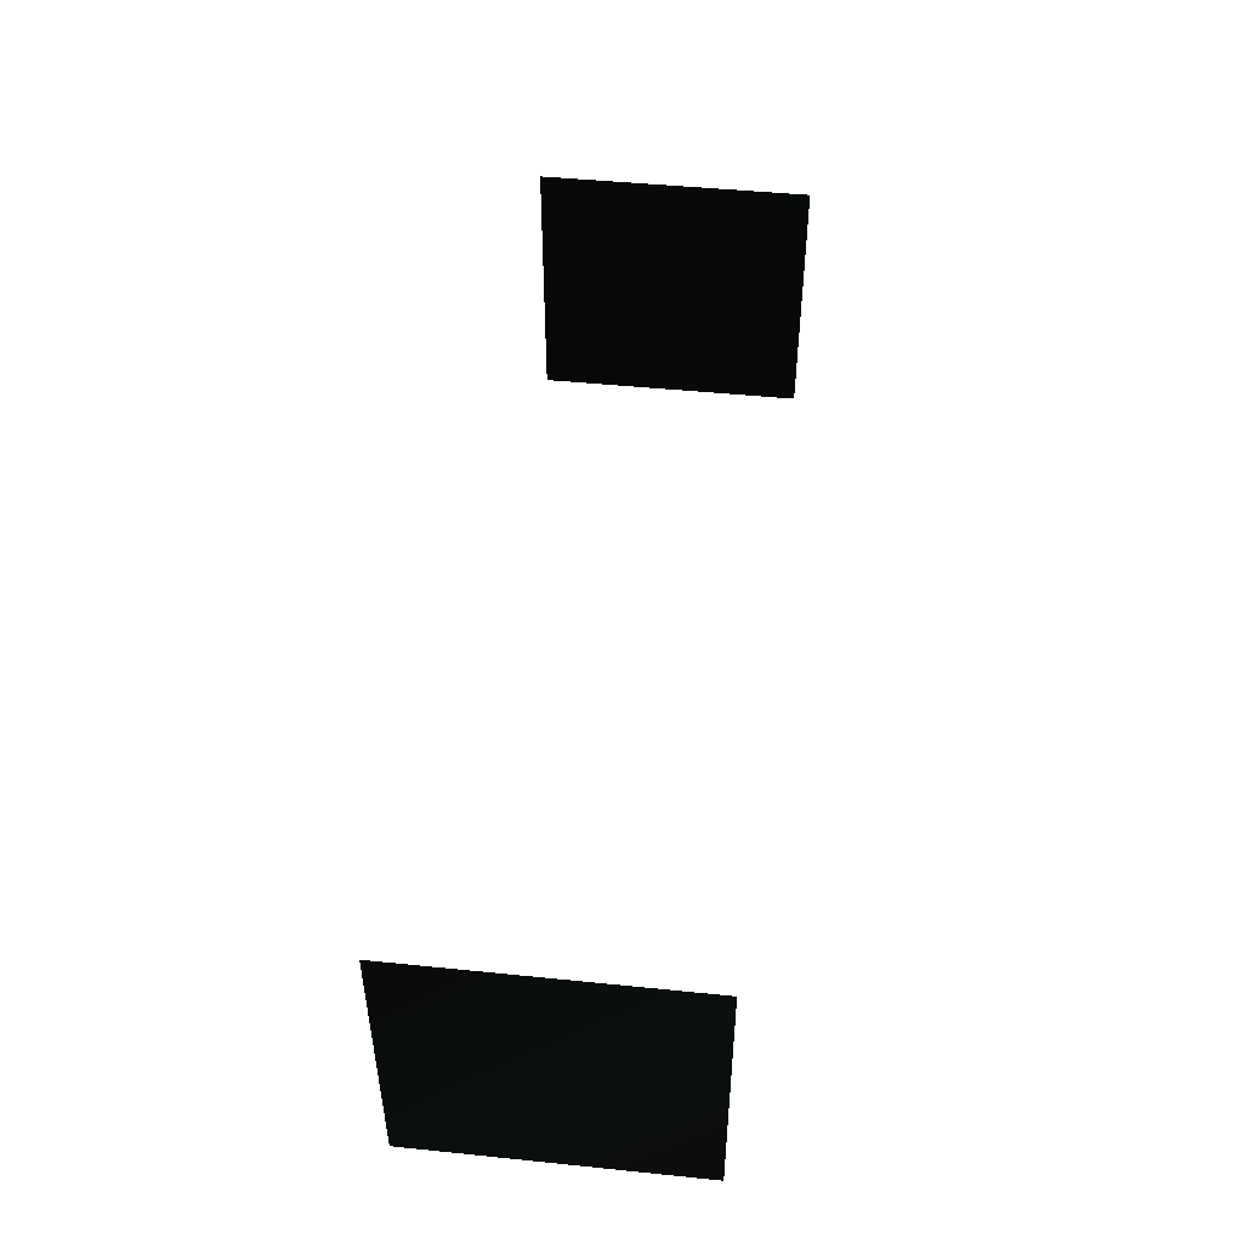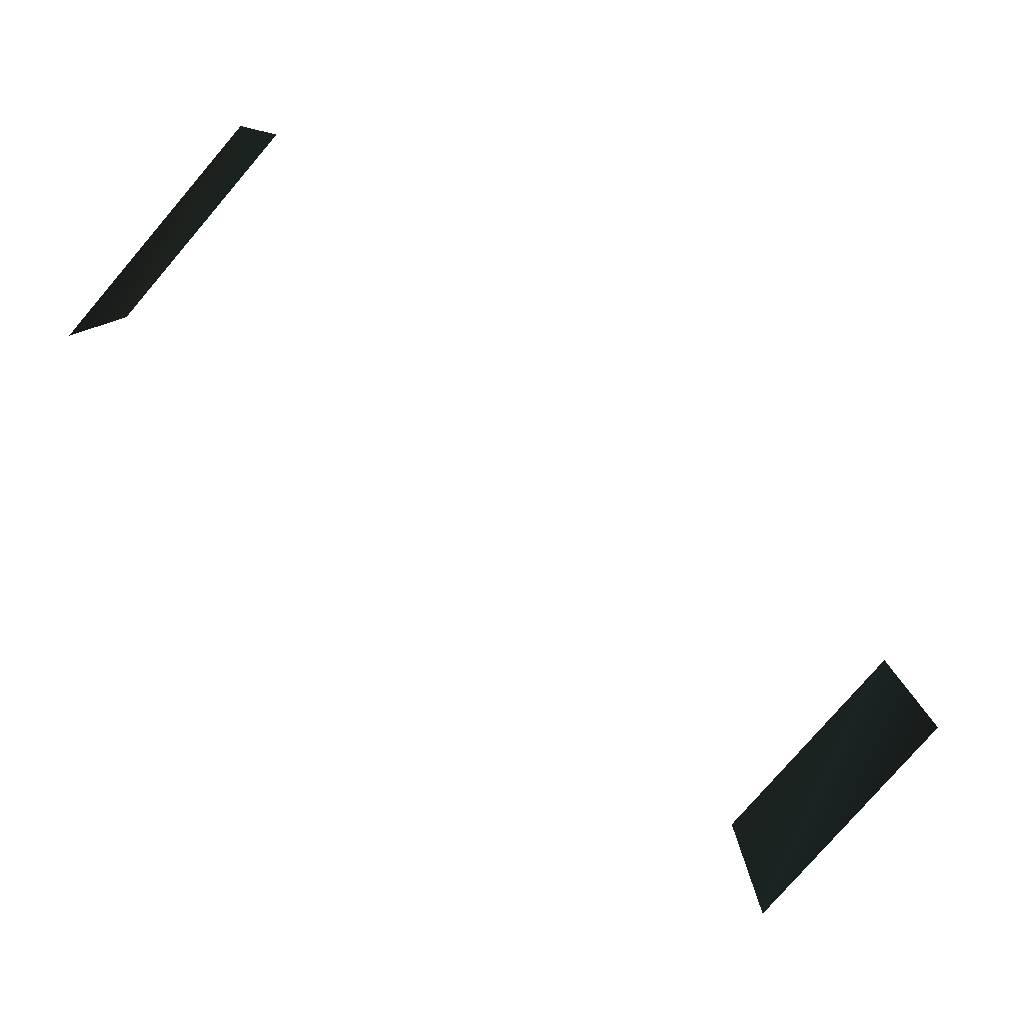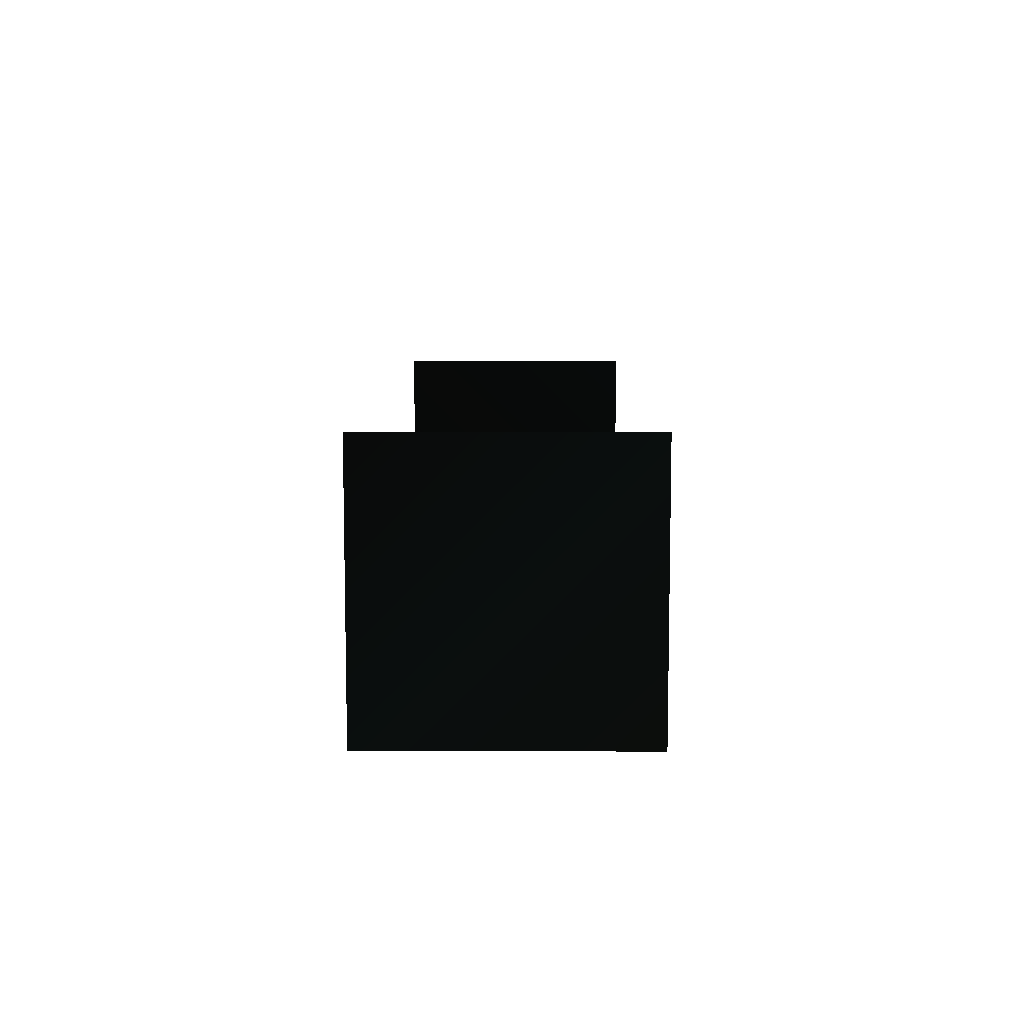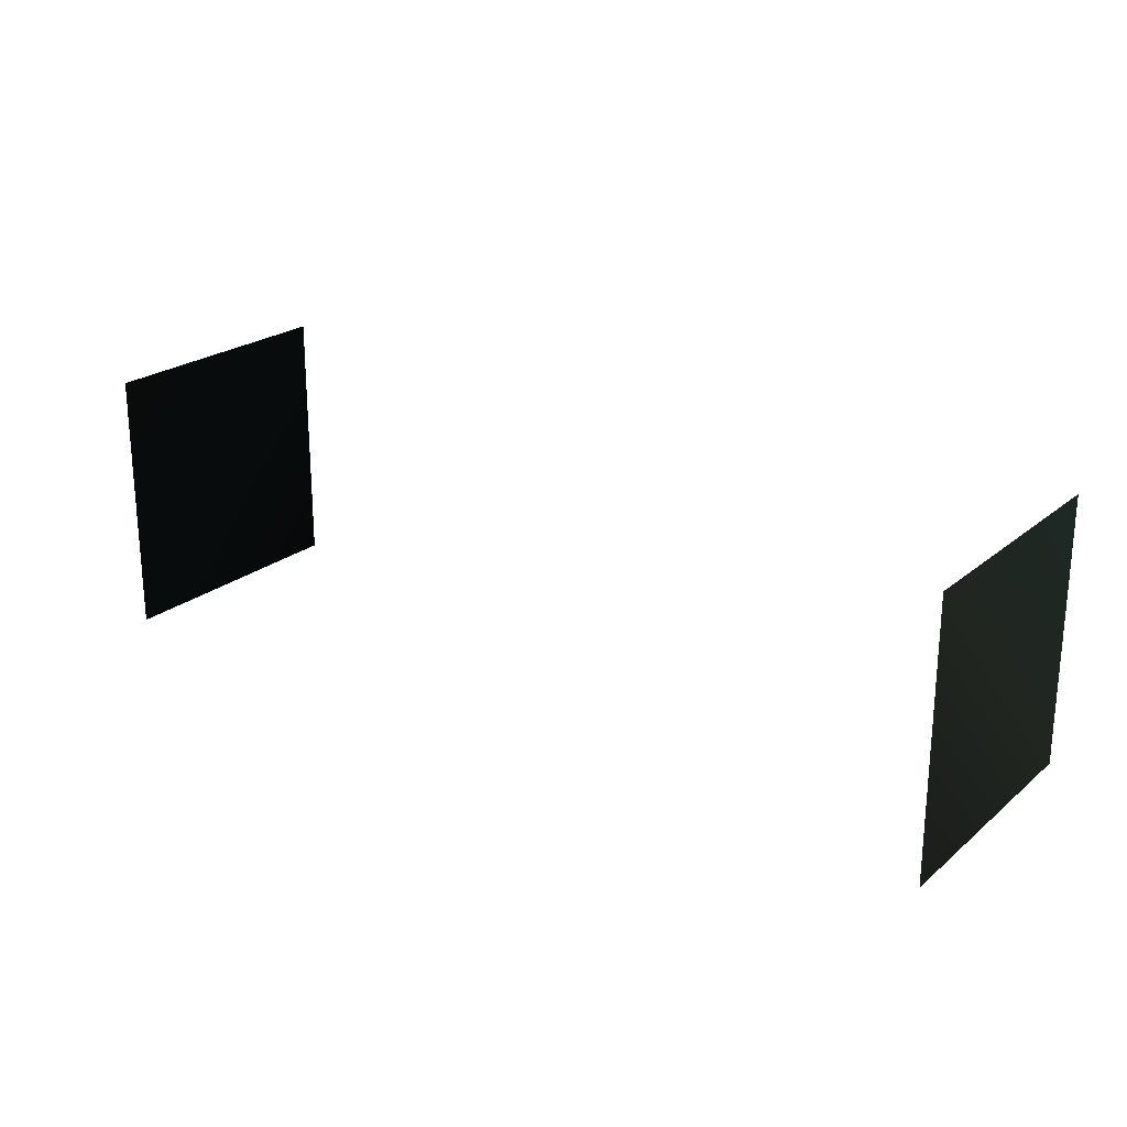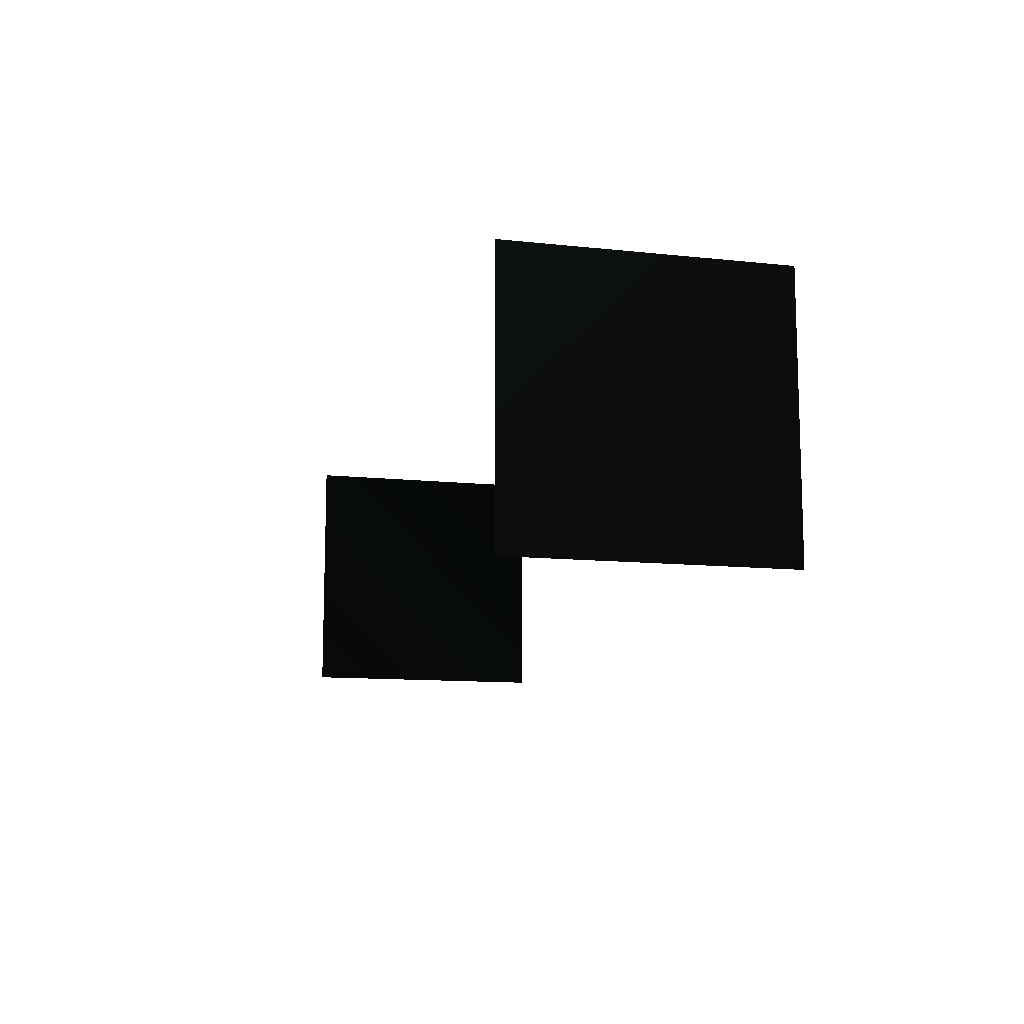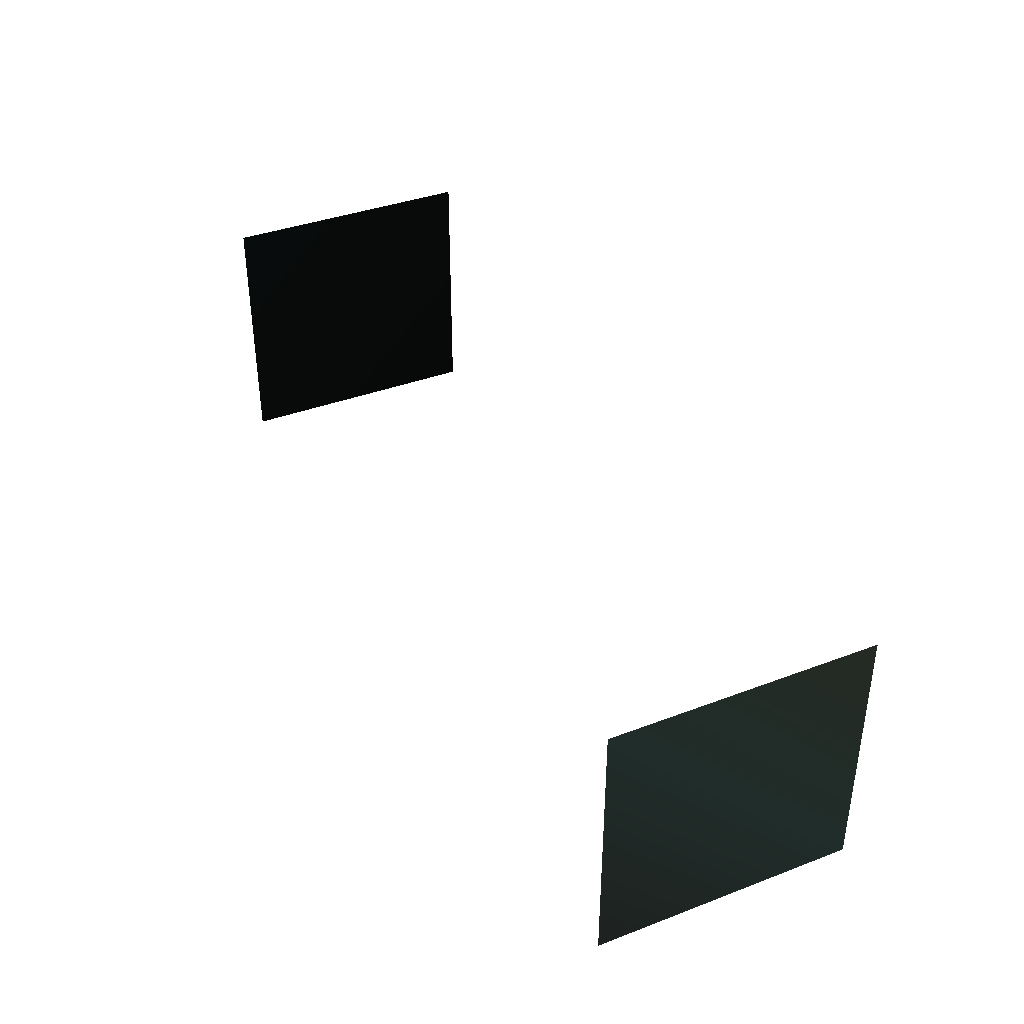
<metadata>
{"format":"obj","ext":"obj","renderer":"f3d","projection":"perspective","resolution":1024,"background":"white","views":[{"elev":47.8,"azim":96.5,"up":"+Z"},{"elev":-79.8,"azim":-40.8,"up":"+Y"},{"elev":8.4,"azim":90.5,"up":"+Z"},{"elev":22.5,"azim":-144.0,"up":"+Y"},{"elev":-11.5,"azim":-104.5,"up":"+Z"},{"elev":38.1,"azim":64.4,"up":"+Y"}]}
</metadata>
<code>
v -14.8 -4.285 -4.285 0.13 0.15 0.15
v -14.8 -4.285 4.285 0.16 0.19 0.17
v -14.8 4.285 -4.285 0.16 0.19 0.17
v -14.8 4.285 4.285 0.14 0.2 0.2
v 14.8 4.285 -4.285 0.16 0.19 0.17
v 14.8 4.285 4.285 0.14 0.2 0.2
v 14.8 -4.285 -4.285 0.14 0.2 0.2
v 14.8 -4.285 4.285 0.13 0.15 0.15
f 1 2 3
f 4 3 2
f 5 6 7
f 8 7 6

</code>
